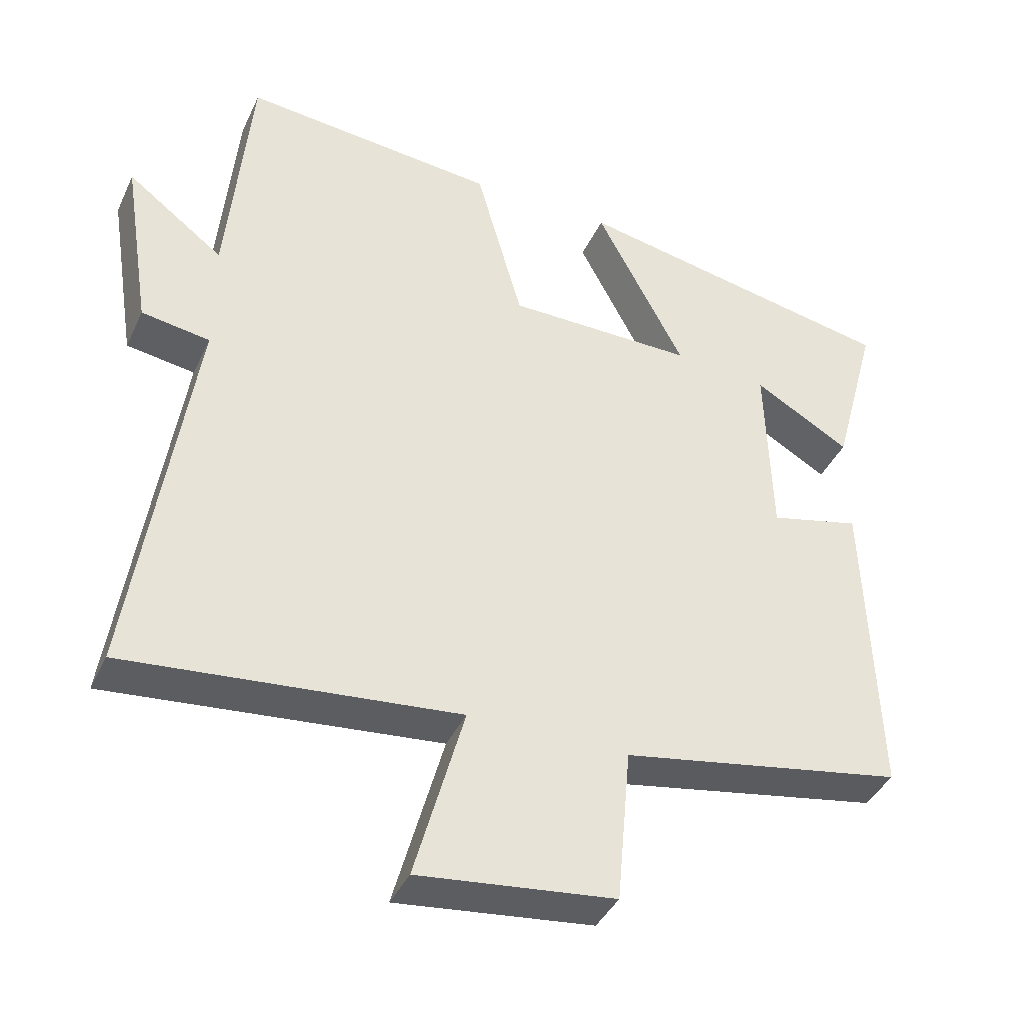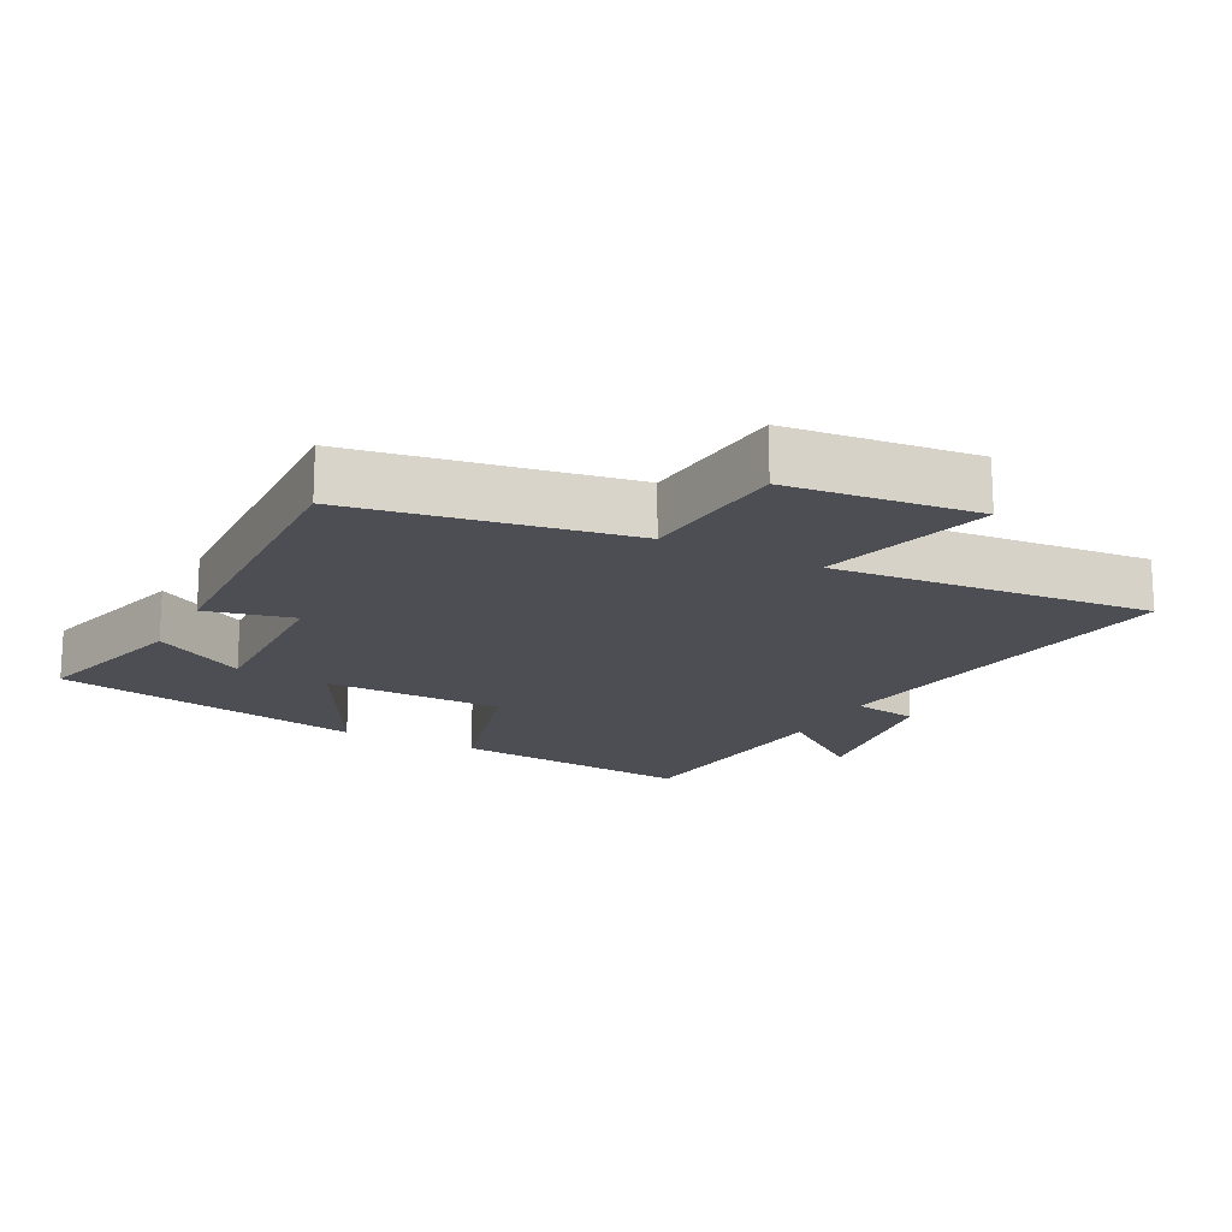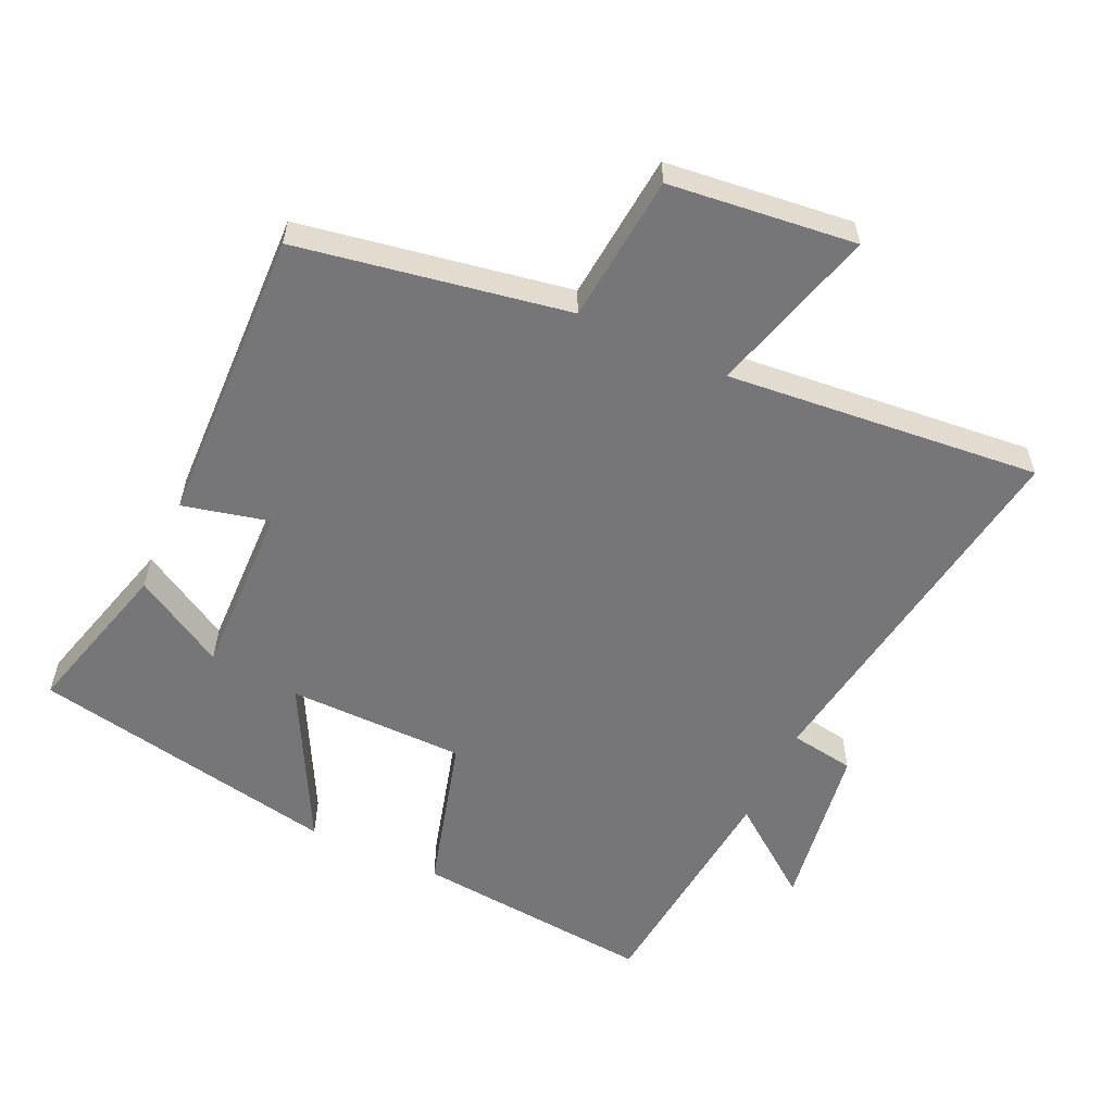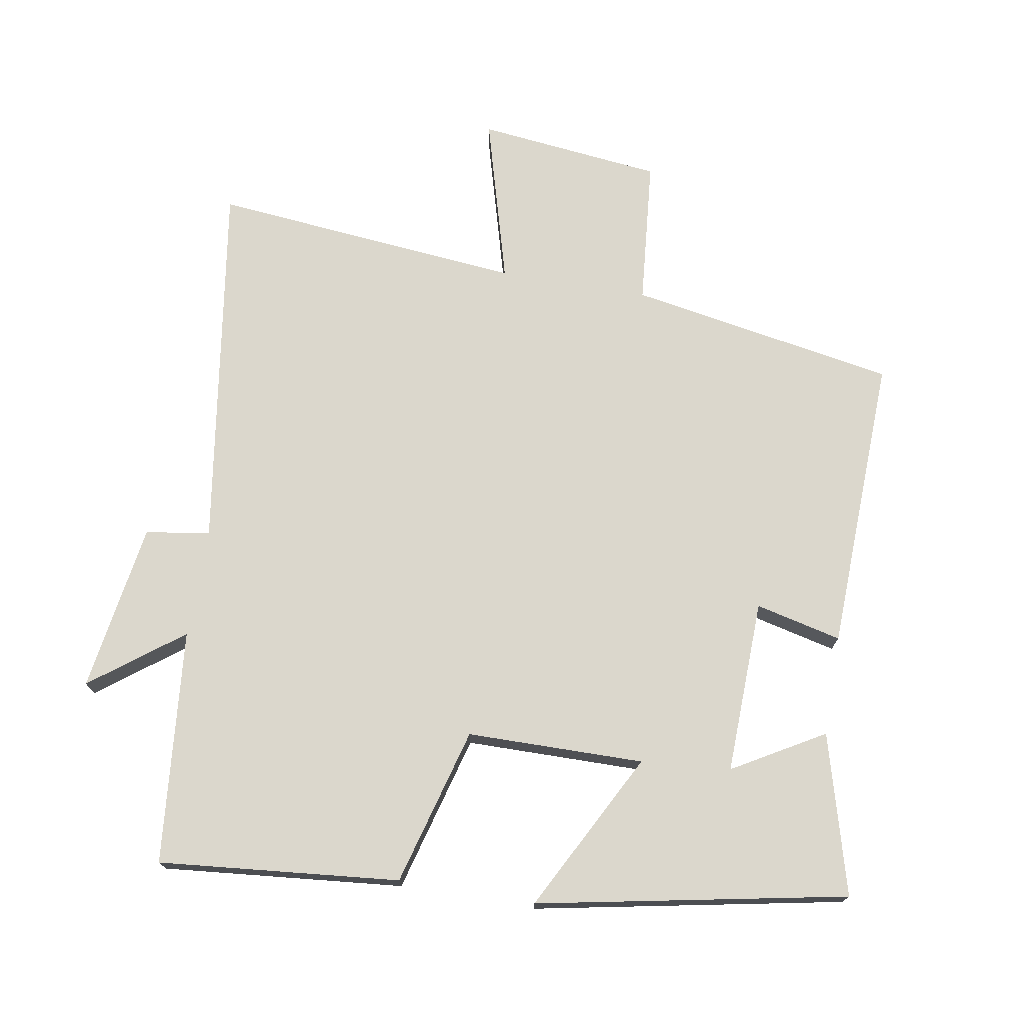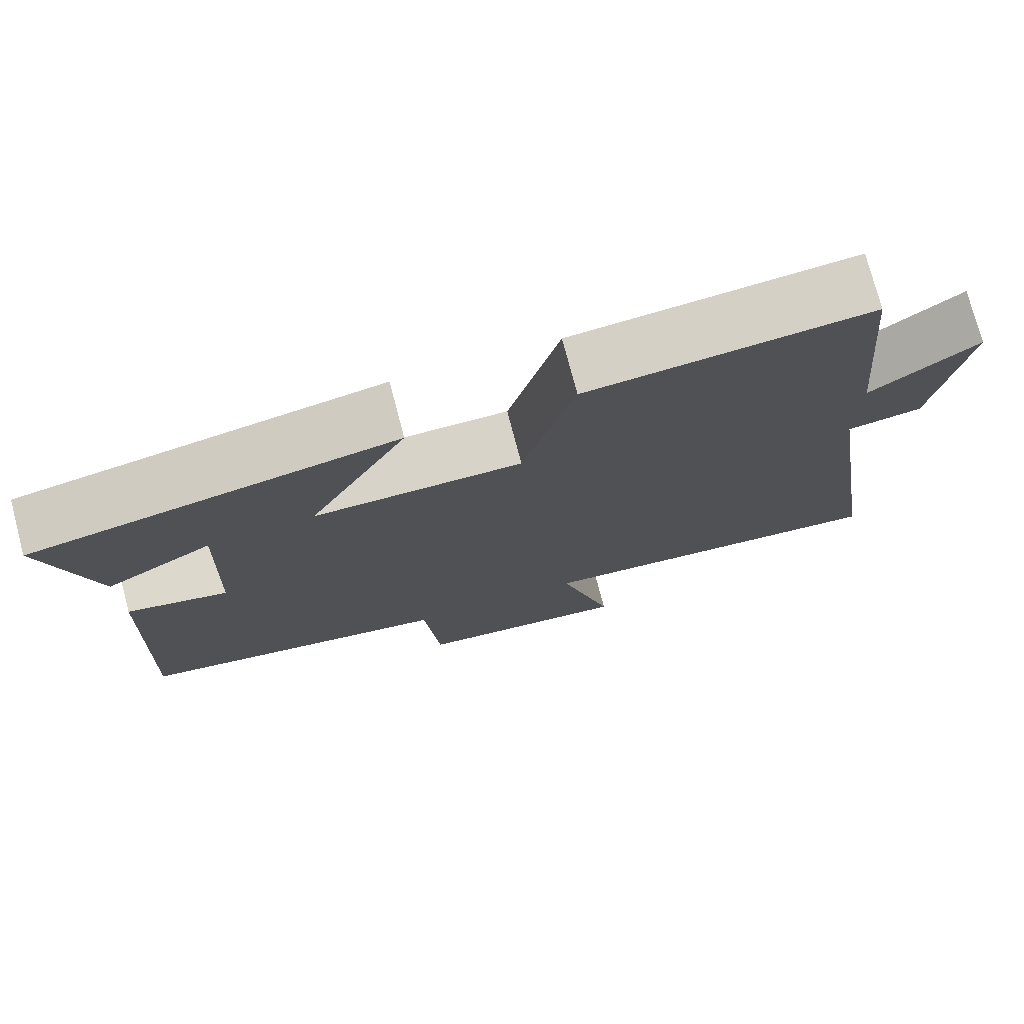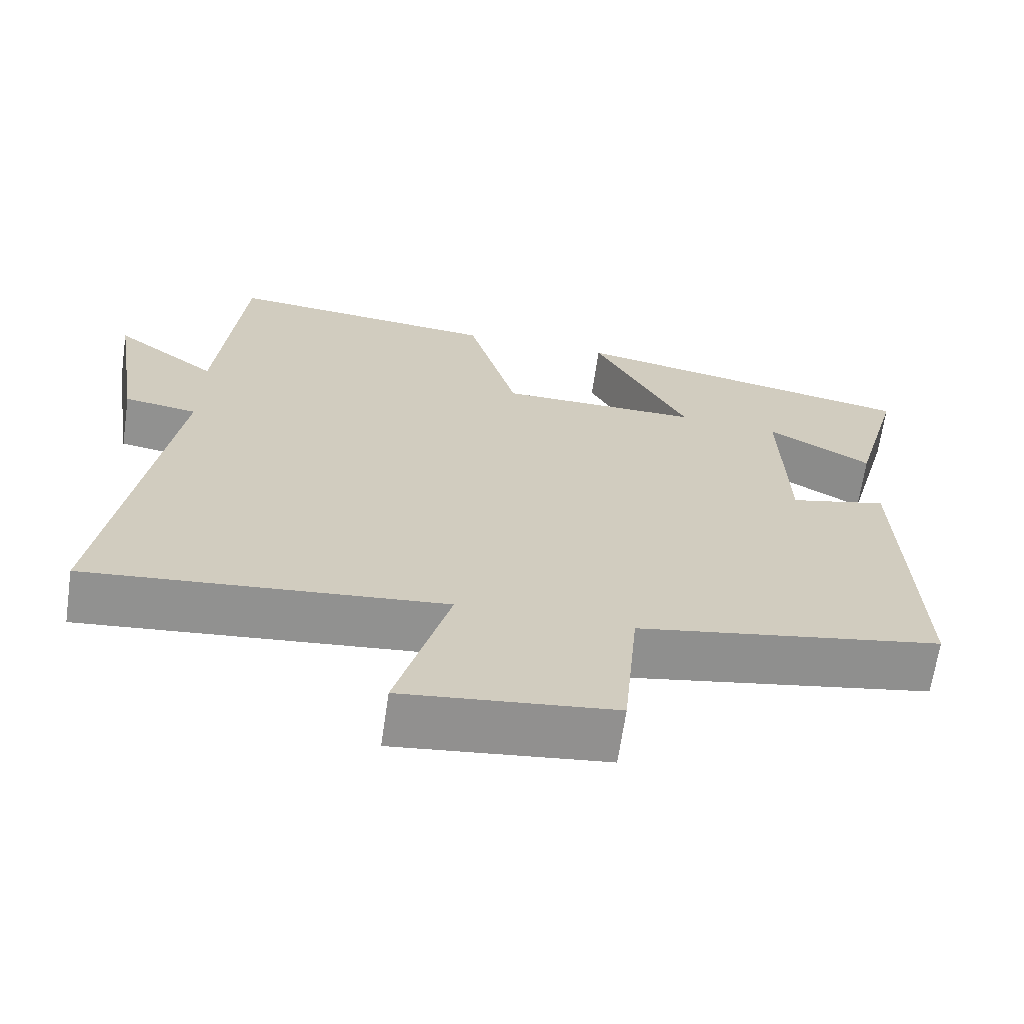
<metadata>
{"format":"obj","ext":"obj","renderer":"f3d","projection":"perspective","resolution":1024,"background":"white","views":[{"elev":-40.0,"azim":-23.3,"up":"+Z"},{"elev":-17.3,"azim":152.3,"up":"+Y"},{"elev":-56.9,"azim":155.0,"up":"+Y"},{"elev":73.1,"azim":9.6,"up":"+Y"},{"elev":75.6,"azim":165.3,"up":"+Z"},{"elev":-66.3,"azim":-8.3,"up":"+Z"}]}
</metadata>
<code>
v -0.467 0.07 0.534
v -0.105 0.07 0.5
v -0.039 0.07 0.263
v 0.227 0.07 0.261
v 0.101 0.07 0.5
v 0.565 0.07 0.411
v 0.5 0.07 0.171
v 0.363 0.07 0.25
v 0.371 0.07 -0.012
v 0.5 0.07 0.019
v 0.516 0.07 -0.428
v 0.114 0.07 -0.5
v 0.094 0.07 -0.721
v -0.184 0.07 -0.753
v -0.114 0.07 -0.5
v -0.583 0.07 -0.546
v -0.5 0.07 0.015
v -0.597 0.07 0.03
v -0.637 0.07 0.284
v -0.5 0.07 0.181
v -0.467 0 0.534
v -0.105 0 0.5
v -0.039 0 0.263
v 0.227 0 0.261
v 0.101 0 0.5
v 0.565 0 0.411
v 0.5 0 0.171
v 0.363 0 0.25
v 0.371 0 -0.012
v 0.5 0 0.019
v 0.516 0 -0.428
v 0.114 0 -0.5
v 0.094 0 -0.721
v -0.184 0 -0.753
v -0.114 0 -0.5
v -0.583 0 -0.546
v -0.5 0 0.015
v -0.597 0 0.03
v -0.637 0 0.284
v -0.5 0 0.181
f 17 18 19 20
f 1 2 3
f 20 1 3
f 17 20 3
f 17 3 4
f 16 17 4
f 15 16 4
f 12 13 14 15
f 11 12 15
f 10 11 15
f 9 10 15
f 8 9 15 4
f 5 6 7 8
f 4 5 8
f 40 39 38 37
f 23 22 21
f 23 21 40
f 23 40 37
f 24 23 37
f 24 37 36
f 24 36 35
f 35 34 33 32
f 35 32 31
f 35 31 30
f 35 30 29
f 24 35 29 28
f 28 27 26 25
f 28 25 24
f 1 21 22 2
f 2 22 23 3
f 3 23 24 4
f 4 24 25 5
f 5 25 26 6
f 6 26 27 7
f 7 27 28 8
f 8 28 29 9
f 9 29 30 10
f 10 30 31 11
f 11 31 32 12
f 12 32 33 13
f 13 33 34 14
f 14 34 35 15
f 15 35 36 16
f 16 36 37 17
f 17 37 38 18
f 18 38 39 19
f 19 39 40 20
f 20 40 21 1

</code>
